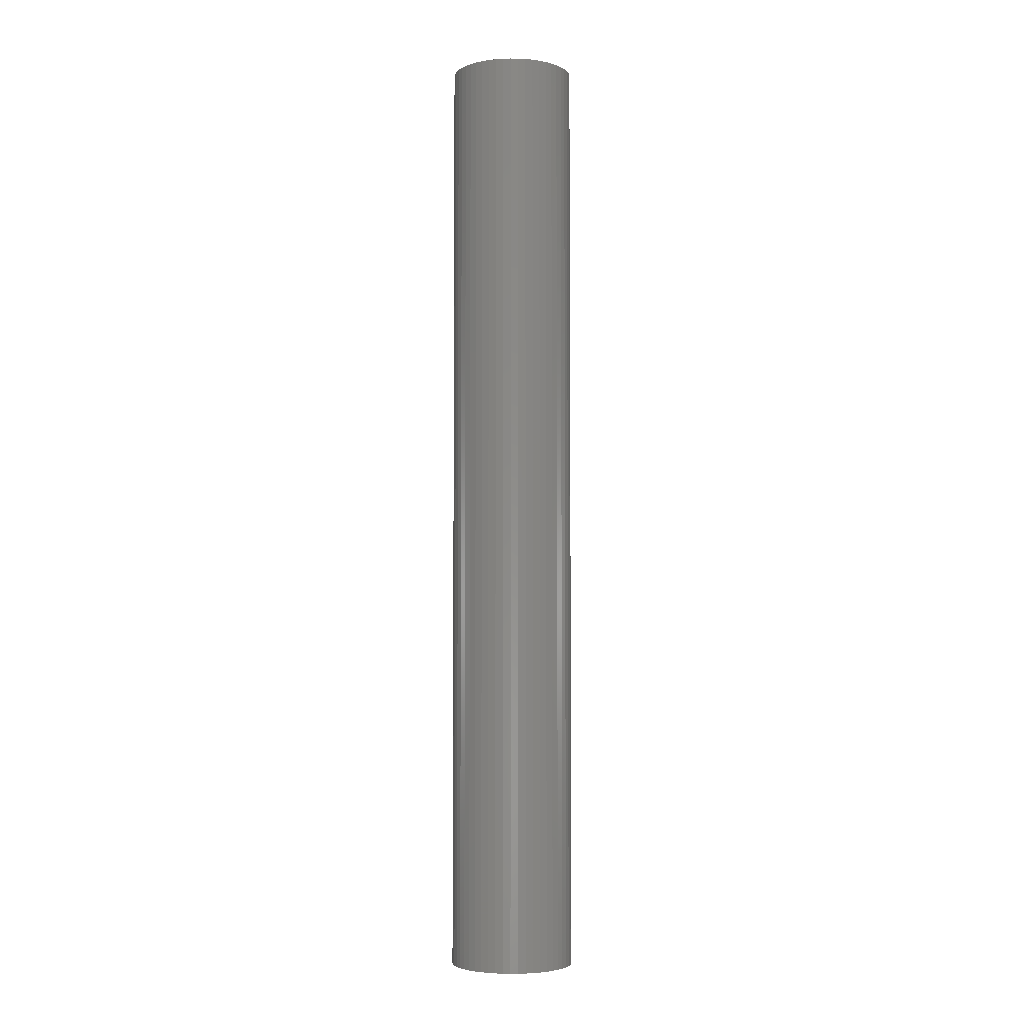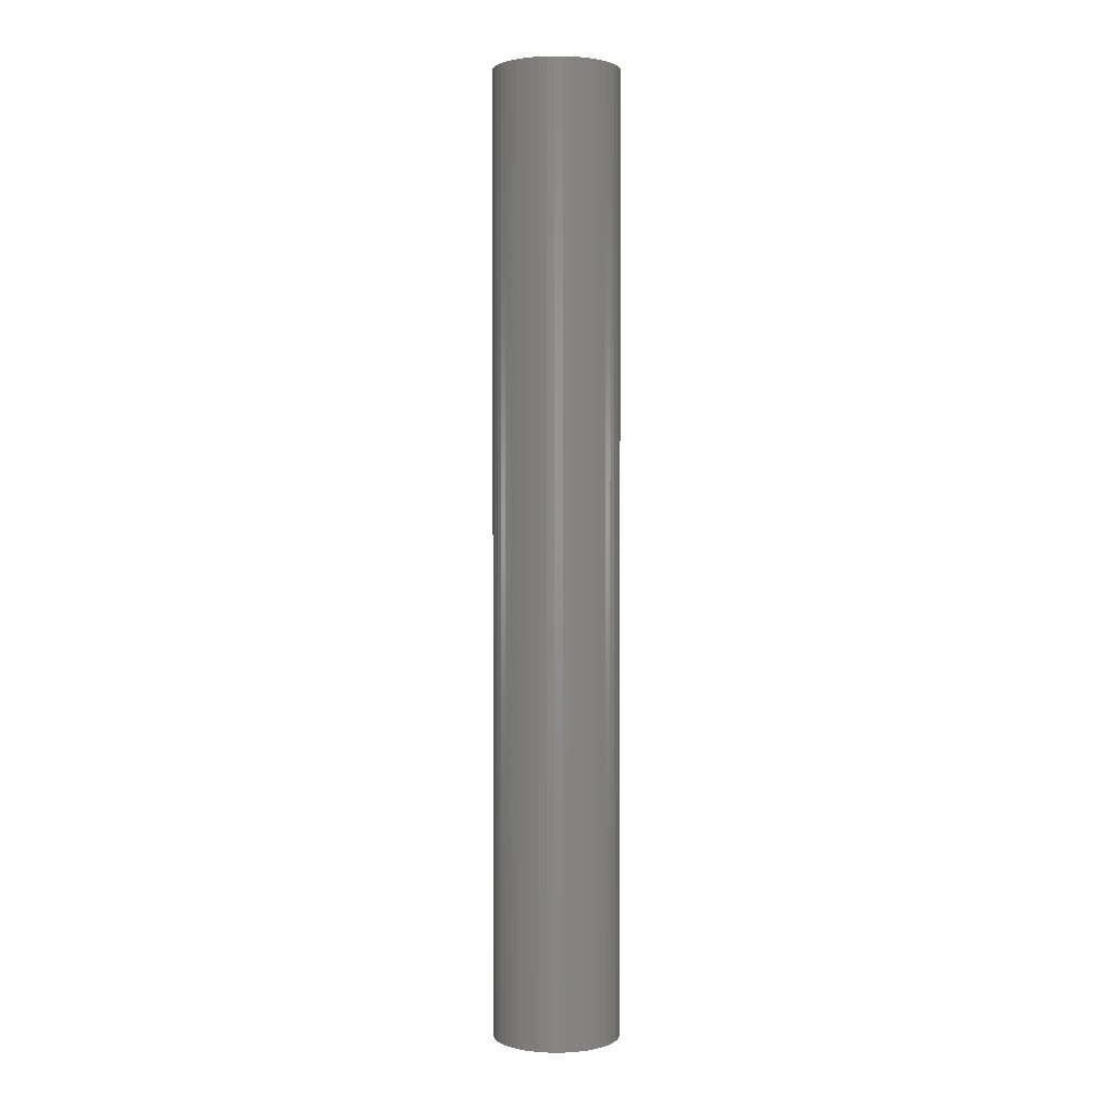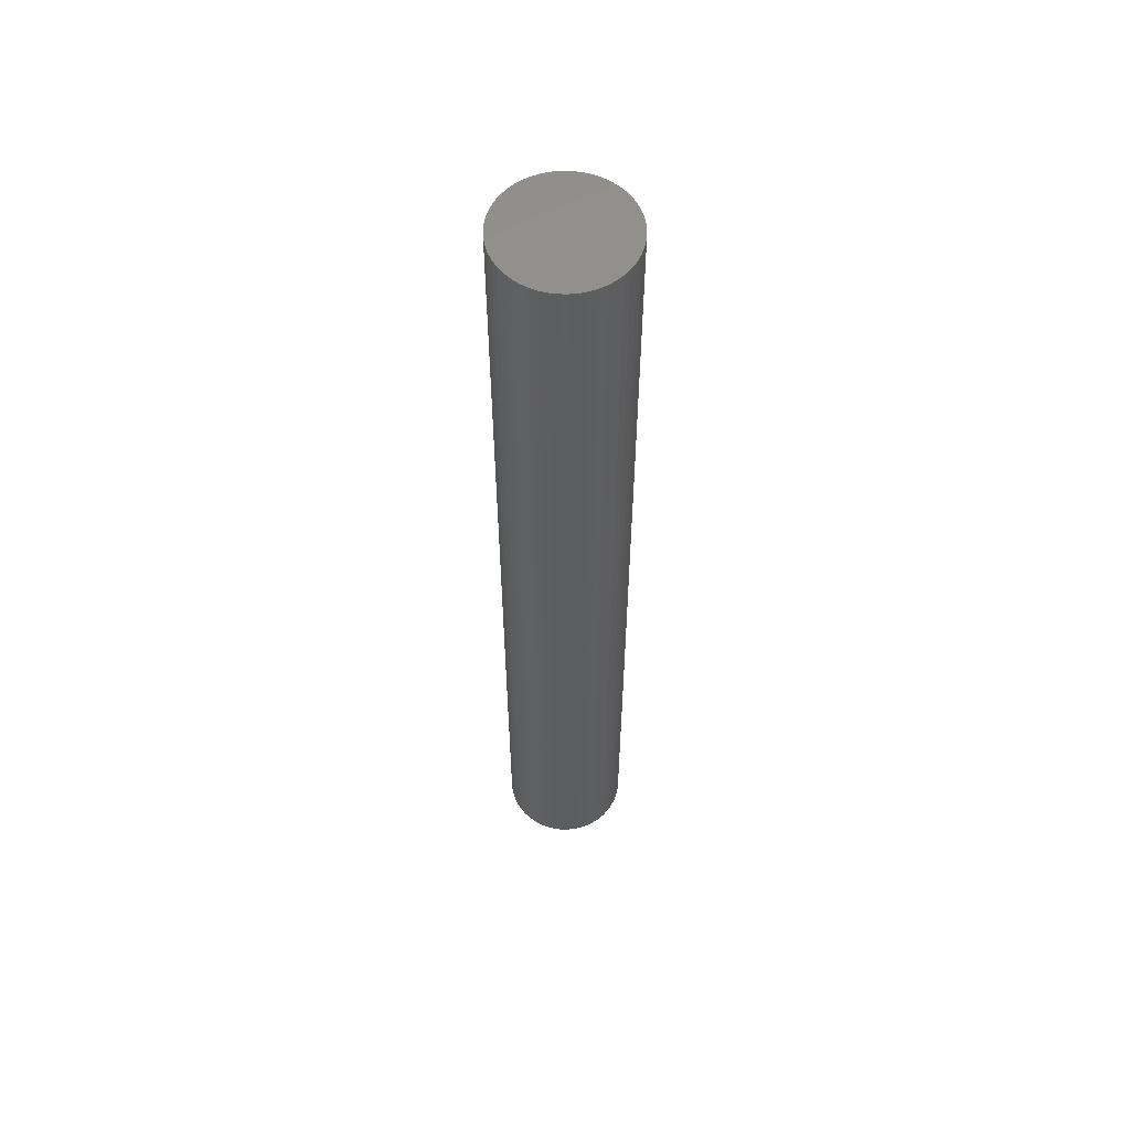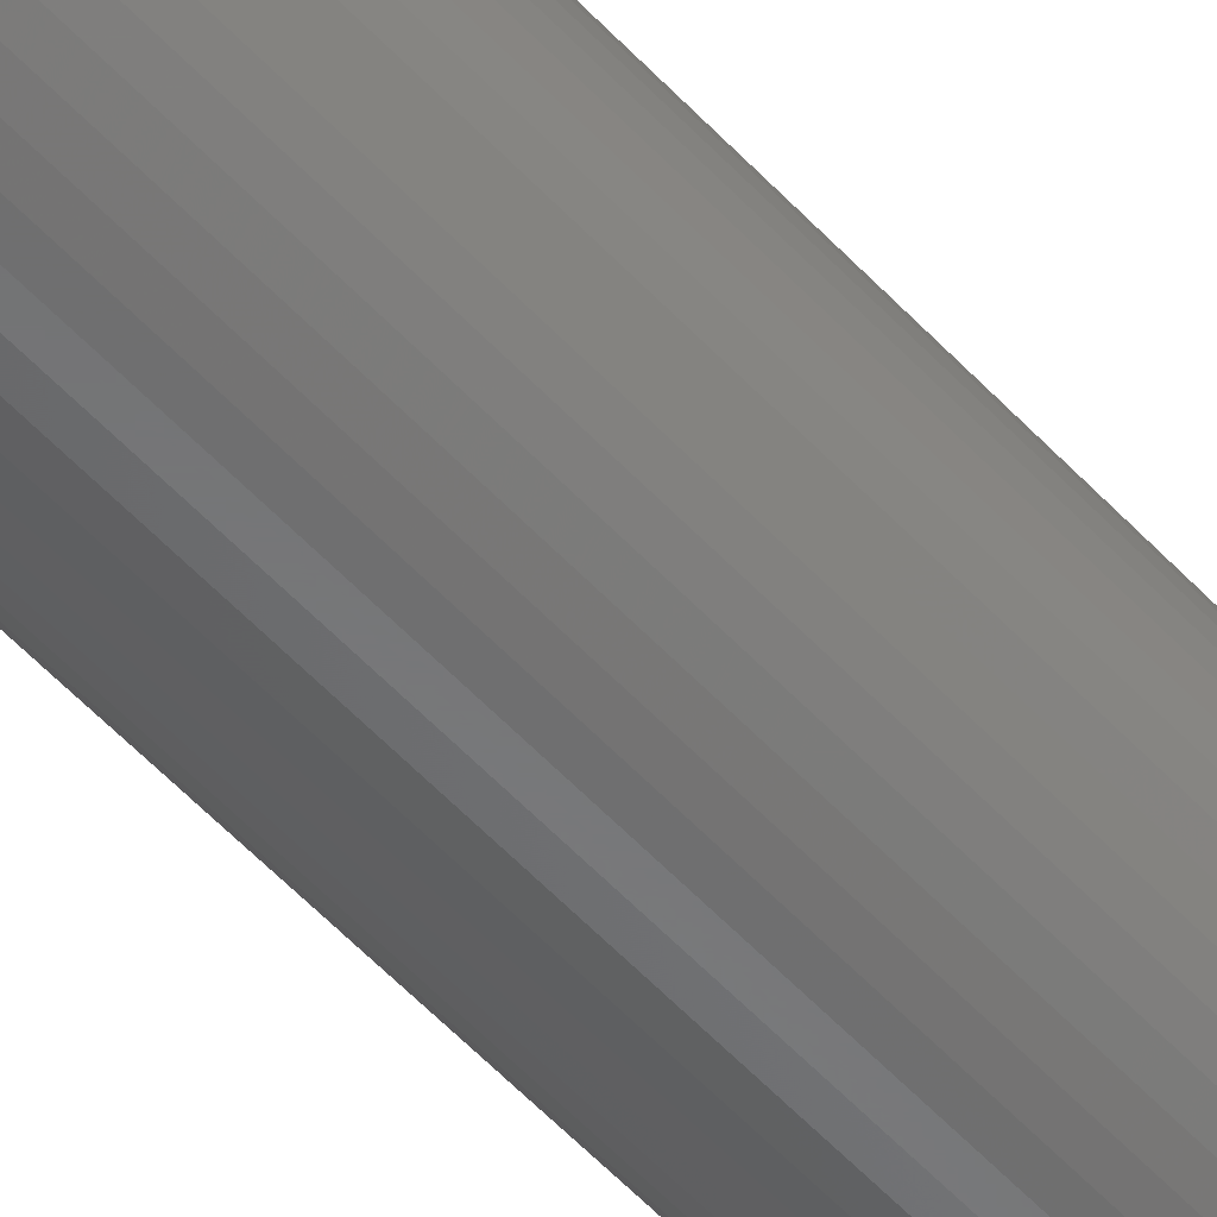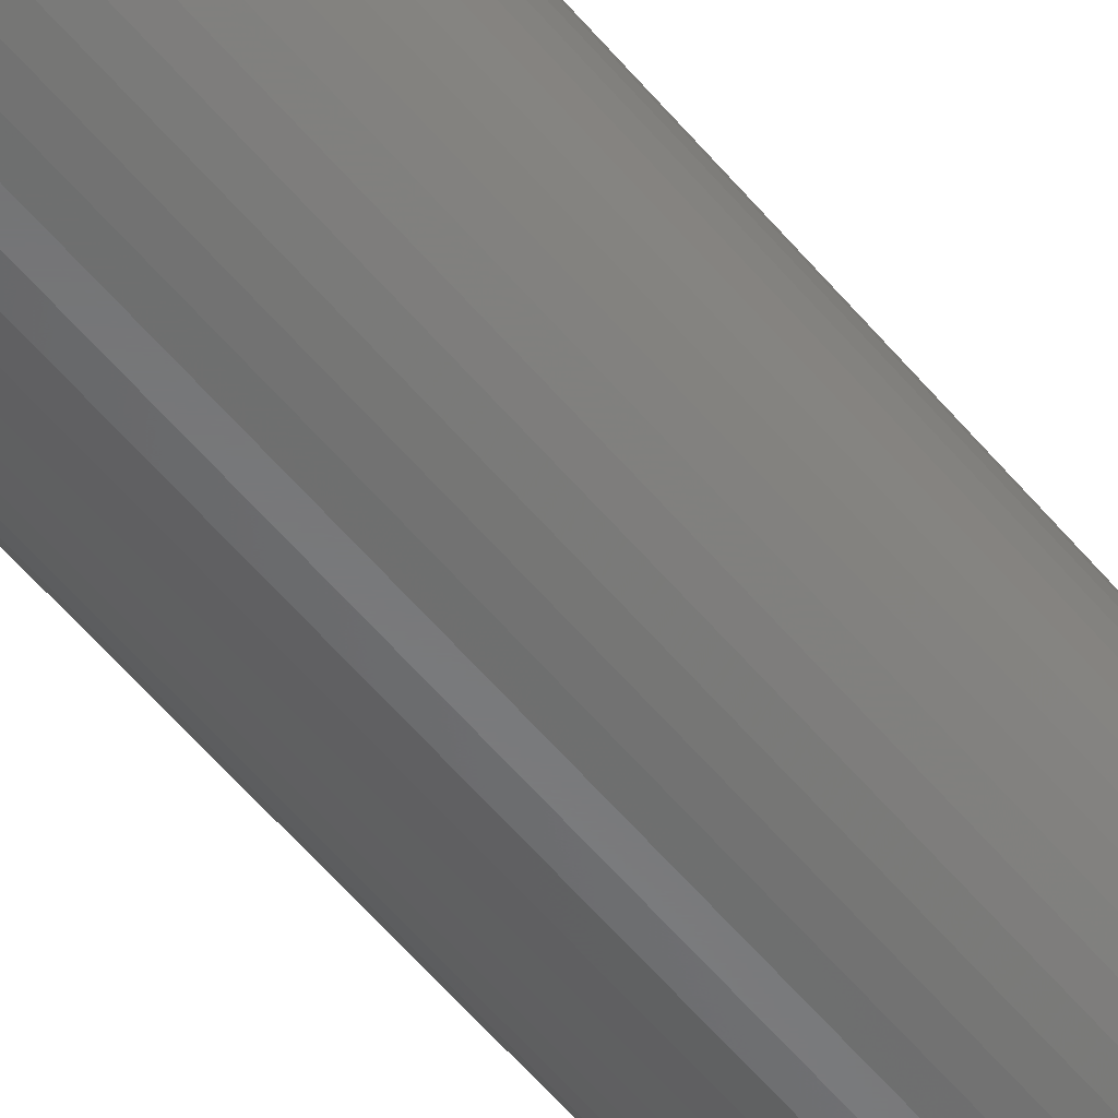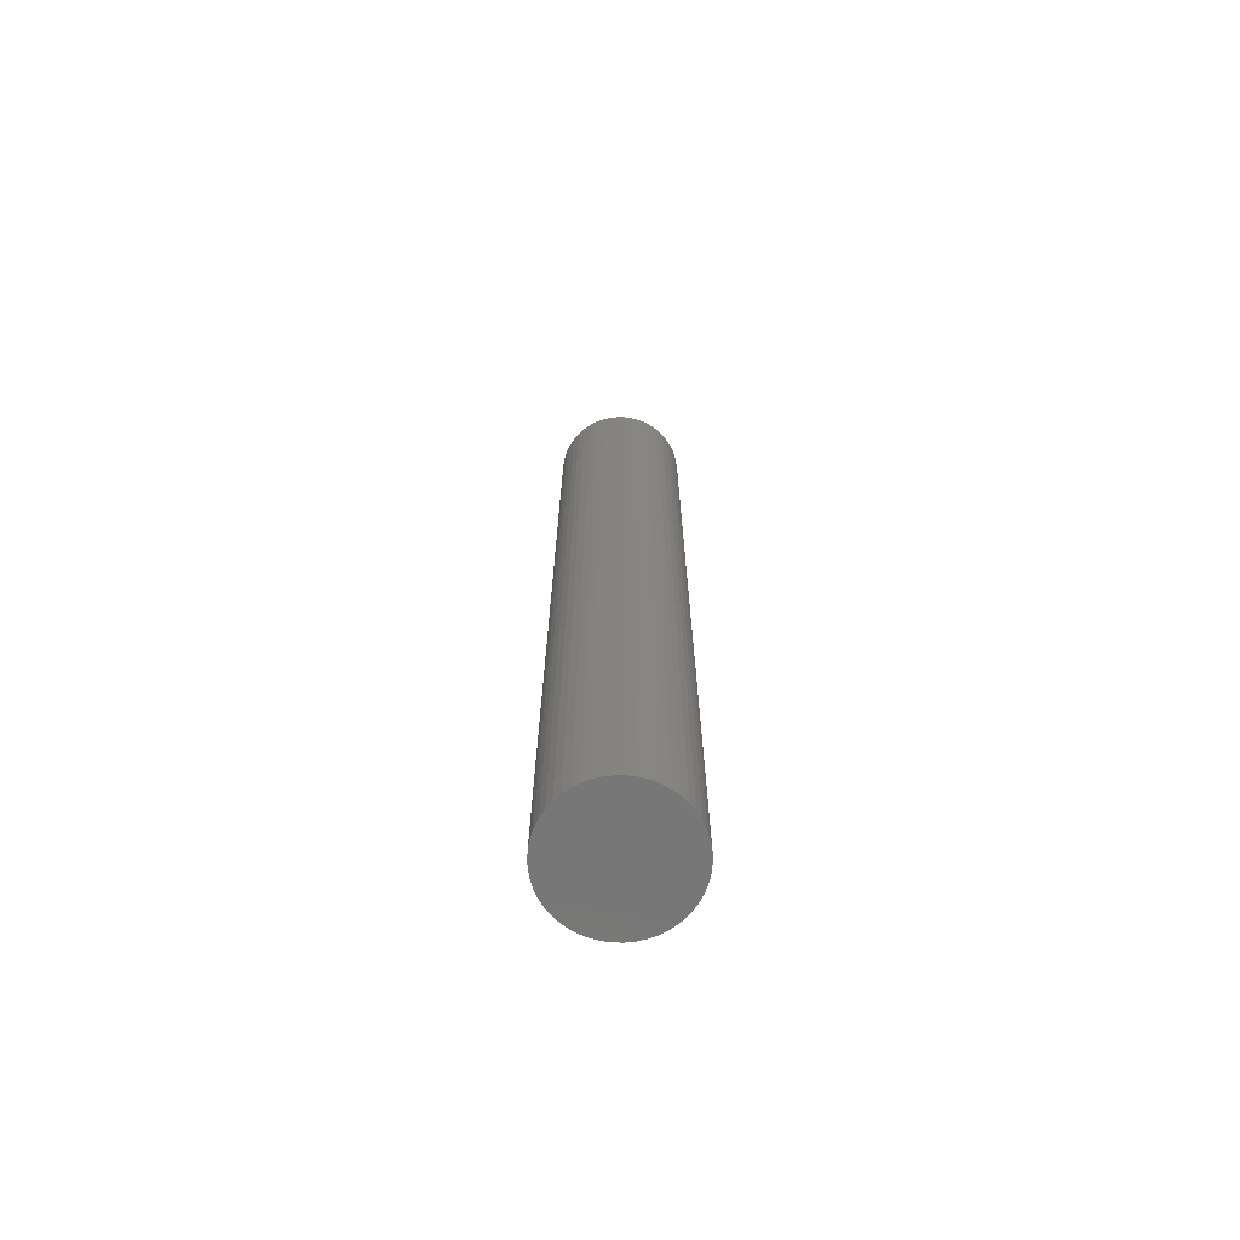
<metadata>
{"format":"stl","ext":"stl","renderer":"f3d","projection":"perspective","resolution":1024,"background":"white","views":[{"elev":-4.0,"azim":-45.4,"up":"+Z"},{"elev":1.8,"azim":19.5,"up":"+Z"},{"elev":57.6,"azim":-63.5,"up":"+Z"},{"elev":-56.0,"azim":-137.9,"up":"+Y"},{"elev":-55.5,"azim":38.7,"up":"+Y"},{"elev":-70.1,"azim":-101.8,"up":"+Z"}]}
</metadata>
<code>
# stl→obj: 100 verts, 196 faces
v 4.35 0 33
v 4.316 0.5452 -33
v 4.316 0.5452 33
v 4.35 0 -33
v -4.35 0 -33
v -4.316 0.5452 33
v -4.316 0.5452 -33
v -4.35 0 33
v 0.2731 4.341 -33
v -0.2731 4.341 33
v 0.2731 4.341 33
v -0.2731 4.341 -33
v 4.316 -0.5452 33
v 4.213 1.082 33
v 4.213 -1.082 33
v 4.045 1.601 33
v 4.045 -1.601 33
v 3.812 2.096 33
v 3.812 -2.096 33
v 3.519 2.557 33
v 3.519 -2.557 33
v 3.171 2.978 33
v 3.171 -2.978 33
v 2.773 3.352 33
v 2.773 -3.352 33
v 2.331 3.673 33
v 2.331 -3.673 33
v 1.852 3.936 33
v 1.852 -3.936 33
v 1.344 4.137 33
v 1.344 -4.137 33
v 0.8151 4.273 33
v 0.8151 -4.273 33
v 0.2731 -4.341 33
v -0.2731 -4.341 33
v -0.8151 4.273 33
v -0.8151 -4.273 33
v -1.344 4.137 33
v -1.344 -4.137 33
v -1.852 3.936 33
v -1.852 -3.936 33
v -2.331 3.673 33
v -2.331 -3.673 33
v -2.773 3.352 33
v -2.773 -3.352 33
v -3.171 2.978 33
v -3.171 -2.978 33
v -3.519 2.557 33
v -3.519 -2.557 33
v -3.812 2.096 33
v -3.812 -2.096 33
v -4.045 1.601 33
v -4.045 -1.601 33
v -4.213 1.082 33
v -4.213 -1.082 33
v -4.316 -0.5452 33
v 3.171 2.978 -33
v 2.773 3.352 -33
v 4.316 -0.5452 -33
v 4.213 -1.082 -33
v 4.213 1.082 -33
v 4.045 -1.601 -33
v 4.045 1.601 -33
v 3.812 -2.096 -33
v 3.812 2.096 -33
v 3.519 -2.557 -33
v 3.519 2.557 -33
v 3.171 -2.978 -33
v 2.773 -3.352 -33
v 2.331 -3.673 -33
v 2.331 3.673 -33
v 1.852 -3.936 -33
v 1.852 3.936 -33
v 1.344 -4.137 -33
v 1.344 4.137 -33
v 0.8151 -4.273 -33
v 0.8151 4.273 -33
v 0.2731 -4.341 -33
v -0.2731 -4.341 -33
v -0.8151 -4.273 -33
v -0.8151 4.273 -33
v -1.344 -4.137 -33
v -1.344 4.137 -33
v -1.852 -3.936 -33
v -1.852 3.936 -33
v -2.331 -3.673 -33
v -2.331 3.673 -33
v -2.773 -3.352 -33
v -2.773 3.352 -33
v -3.171 -2.978 -33
v -3.171 2.978 -33
v -3.519 -2.557 -33
v -3.519 2.557 -33
v -3.812 -2.096 -33
v -3.812 2.096 -33
v -4.045 -1.601 -33
v -4.045 1.601 -33
v -4.213 -1.082 -33
v -4.213 1.082 -33
v -4.316 -0.5452 -33
f 1 2 3
f 2 1 4
f 5 6 7
f 6 5 8
f 9 10 11
f 10 9 12
f 3 13 1
f 14 13 3
f 14 15 13
f 16 15 14
f 16 17 15
f 18 17 16
f 18 19 17
f 20 19 18
f 20 21 19
f 22 21 20
f 22 23 21
f 24 23 22
f 24 25 23
f 26 25 24
f 26 27 25
f 28 27 26
f 28 29 27
f 30 29 28
f 30 31 29
f 32 31 30
f 32 33 31
f 11 33 32
f 11 34 33
f 10 34 11
f 10 35 34
f 36 35 10
f 36 37 35
f 38 37 36
f 38 39 37
f 40 39 38
f 40 41 39
f 42 41 40
f 42 43 41
f 44 43 42
f 44 45 43
f 46 45 44
f 46 47 45
f 48 47 46
f 48 49 47
f 50 49 48
f 50 51 49
f 52 51 50
f 52 53 51
f 54 53 52
f 54 55 53
f 6 55 54
f 6 56 55
f 56 6 8
f 57 24 22
f 24 57 58
f 59 2 4
f 60 2 59
f 60 61 2
f 62 61 60
f 62 63 61
f 64 63 62
f 64 65 63
f 66 65 64
f 66 67 65
f 68 67 66
f 68 57 67
f 69 57 68
f 69 58 57
f 70 58 69
f 70 71 58
f 72 71 70
f 72 73 71
f 74 73 72
f 74 75 73
f 76 75 74
f 76 77 75
f 78 77 76
f 78 9 77
f 79 9 78
f 79 12 9
f 80 12 79
f 80 81 12
f 82 81 80
f 82 83 81
f 84 83 82
f 84 85 83
f 86 85 84
f 86 87 85
f 88 87 86
f 88 89 87
f 90 89 88
f 90 91 89
f 92 91 90
f 92 93 91
f 94 93 92
f 94 95 93
f 96 95 94
f 96 97 95
f 98 97 96
f 98 99 97
f 100 99 98
f 100 7 99
f 7 100 5
f 89 46 44
f 46 89 91
f 83 40 38
f 40 83 85
f 18 67 20
f 67 18 65
f 75 32 30
f 32 75 77
f 71 28 26
f 28 71 73
f 97 50 95
f 50 97 52
f 93 46 91
f 46 93 48
f 12 36 10
f 36 12 81
f 19 62 17
f 62 19 64
f 17 60 15
f 60 17 62
f 3 61 14
f 61 3 2
f 16 65 18
f 65 16 63
f 73 30 28
f 30 73 75
f 58 26 24
f 26 58 71
f 99 52 97
f 52 99 54
f 85 42 40
f 42 85 87
f 13 4 1
f 4 13 59
f 90 45 47
f 45 90 88
f 100 8 5
f 8 100 56
f 79 34 35
f 34 79 78
f 14 63 16
f 63 14 61
f 20 57 22
f 57 20 67
f 77 11 32
f 11 77 9
f 95 48 93
f 48 95 50
f 7 54 99
f 54 7 6
f 87 44 42
f 44 87 89
f 81 38 36
f 38 81 83
f 23 66 21
f 66 23 68
f 72 27 29
f 27 72 70
f 69 23 25
f 23 69 68
f 15 59 13
f 59 15 60
f 84 39 41
f 39 84 82
f 90 49 92
f 49 90 47
f 74 29 31
f 29 74 72
f 76 31 33
f 31 76 74
f 78 33 34
f 33 78 76
f 21 64 19
f 64 21 66
f 80 35 37
f 35 80 79
f 86 41 43
f 41 86 84
f 94 53 96
f 53 94 51
f 96 55 98
f 55 96 53
f 98 56 100
f 56 98 55
f 70 25 27
f 25 70 69
f 88 43 45
f 43 88 86
f 82 37 39
f 37 82 80
f 92 51 94
f 51 92 49

</code>
